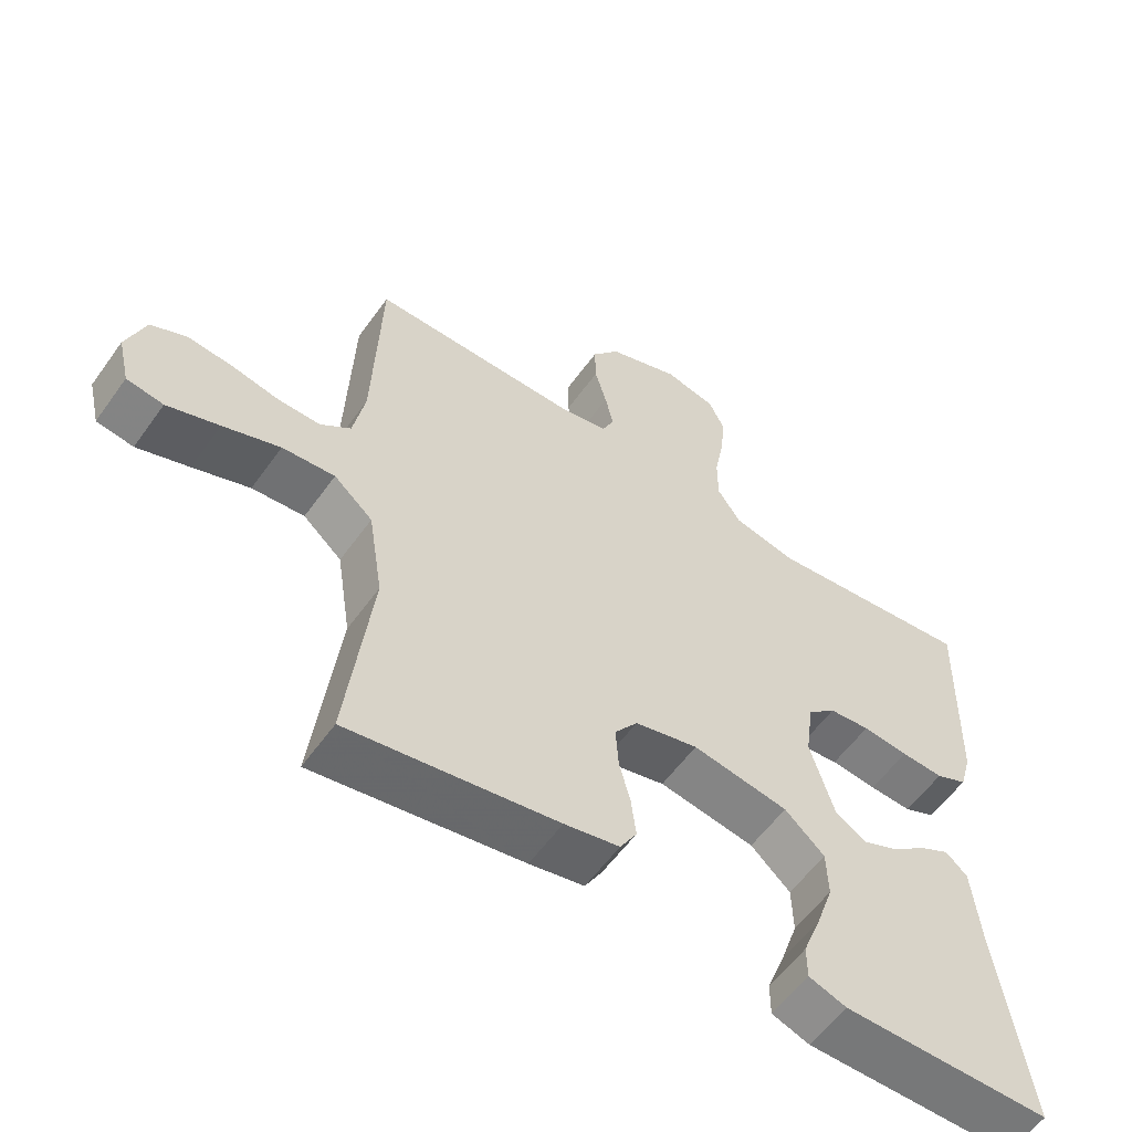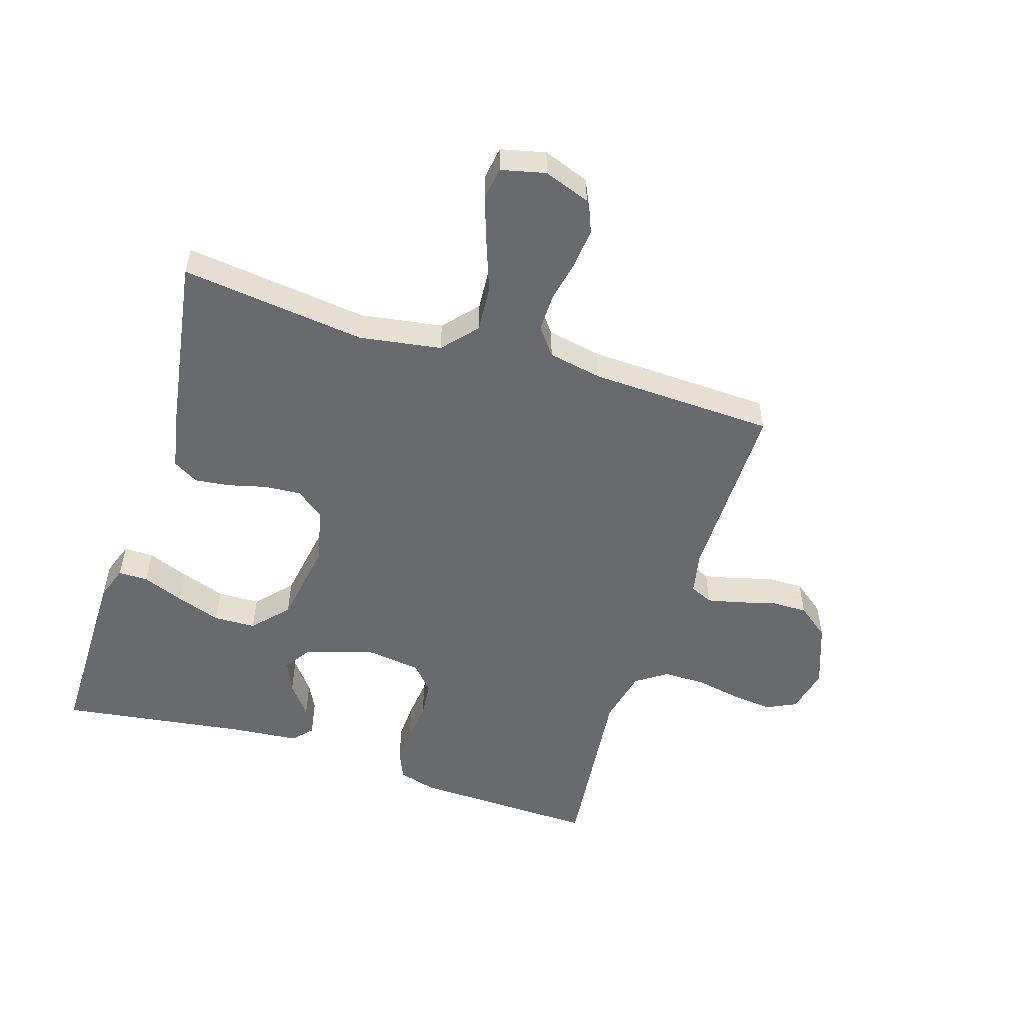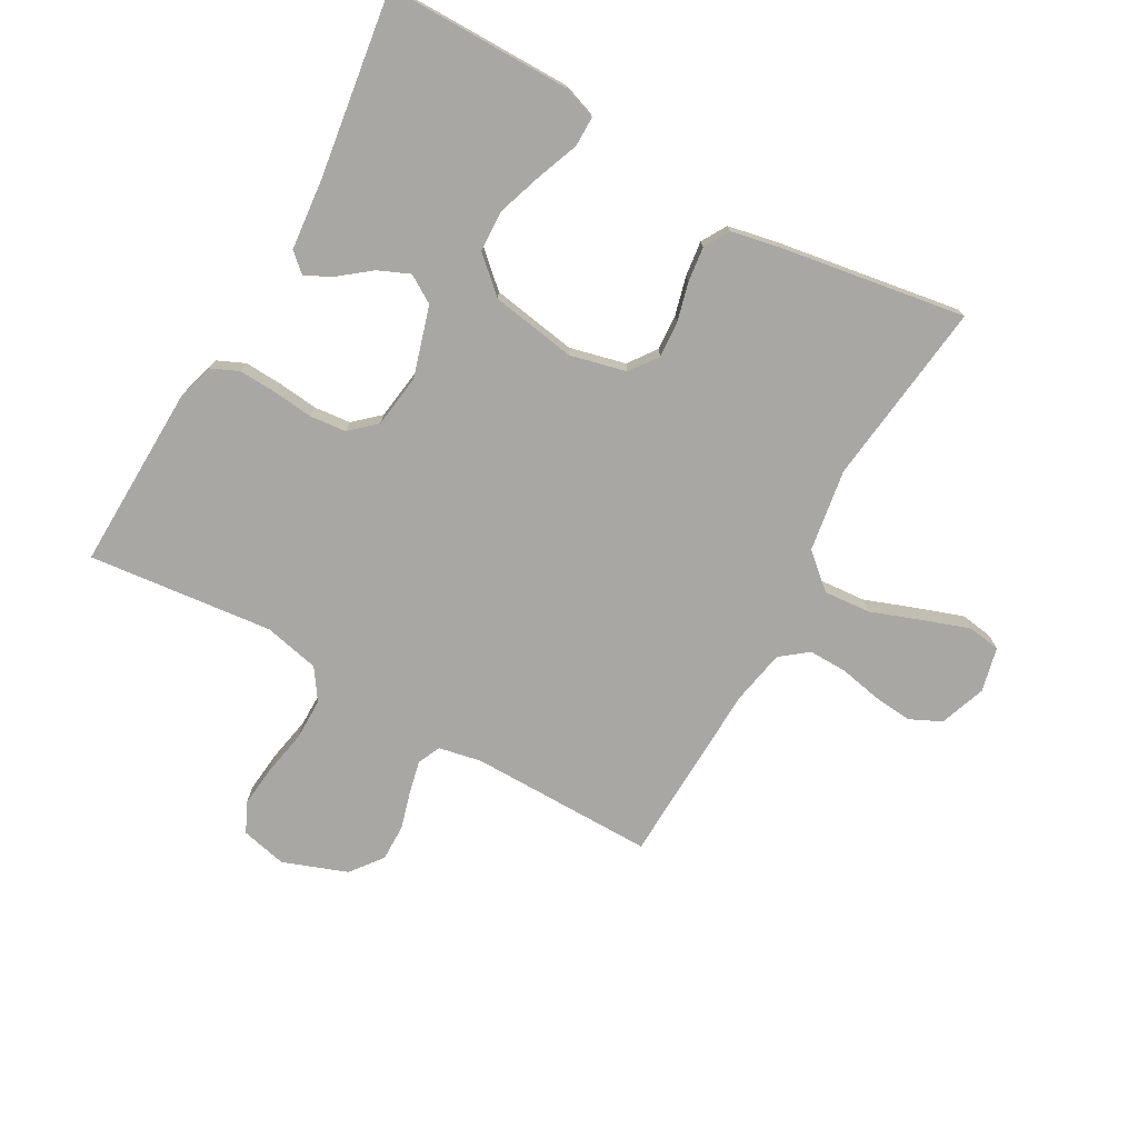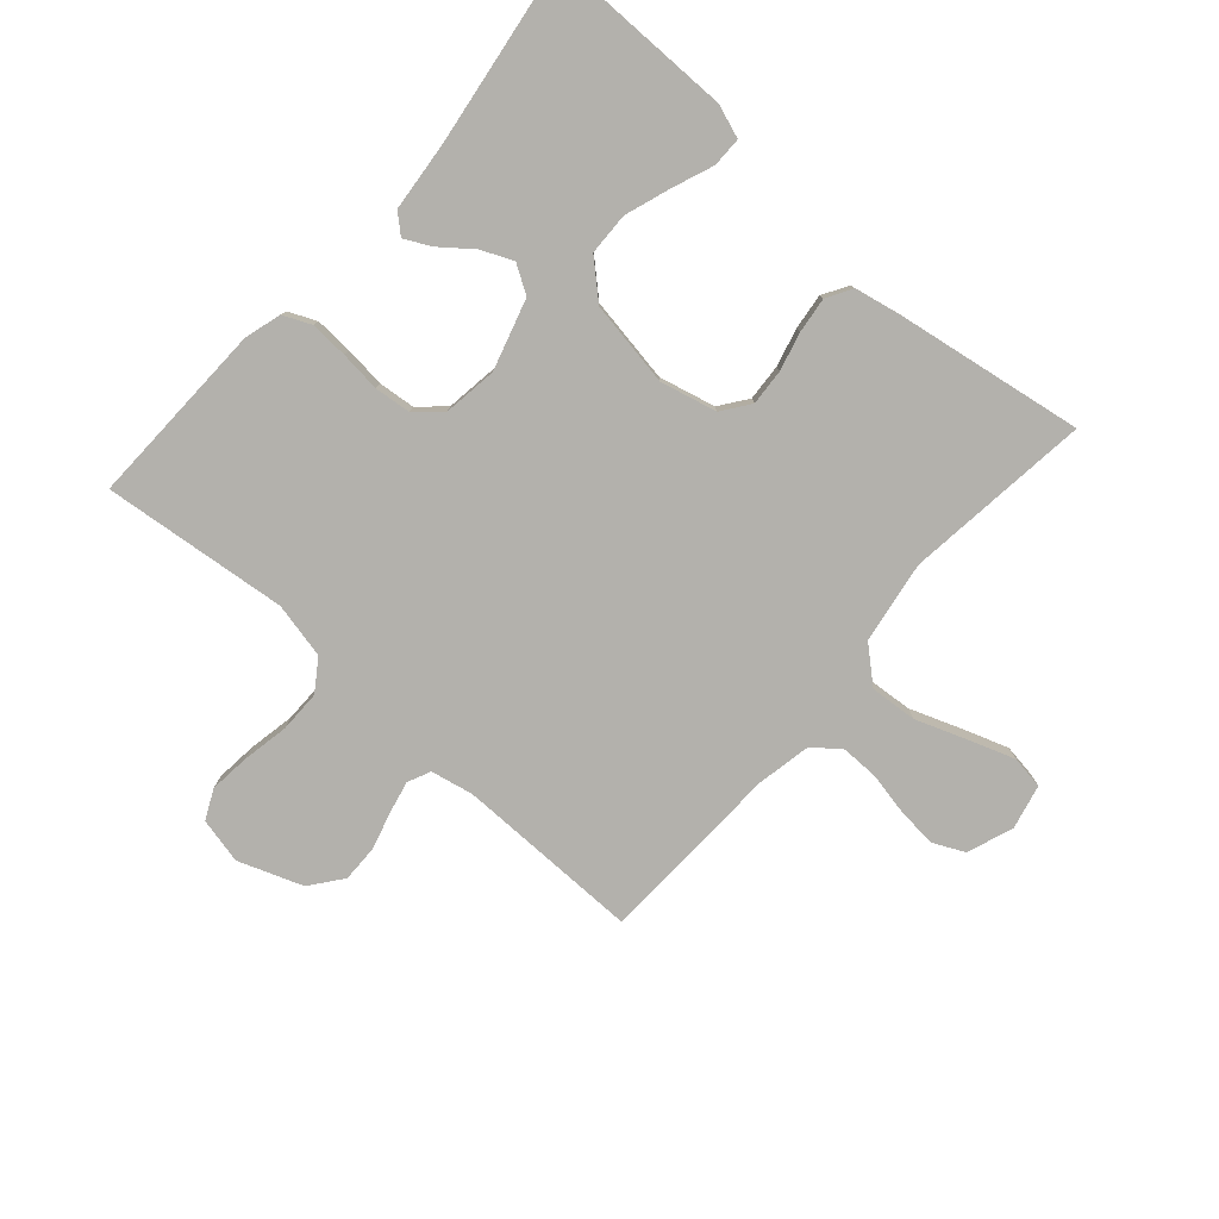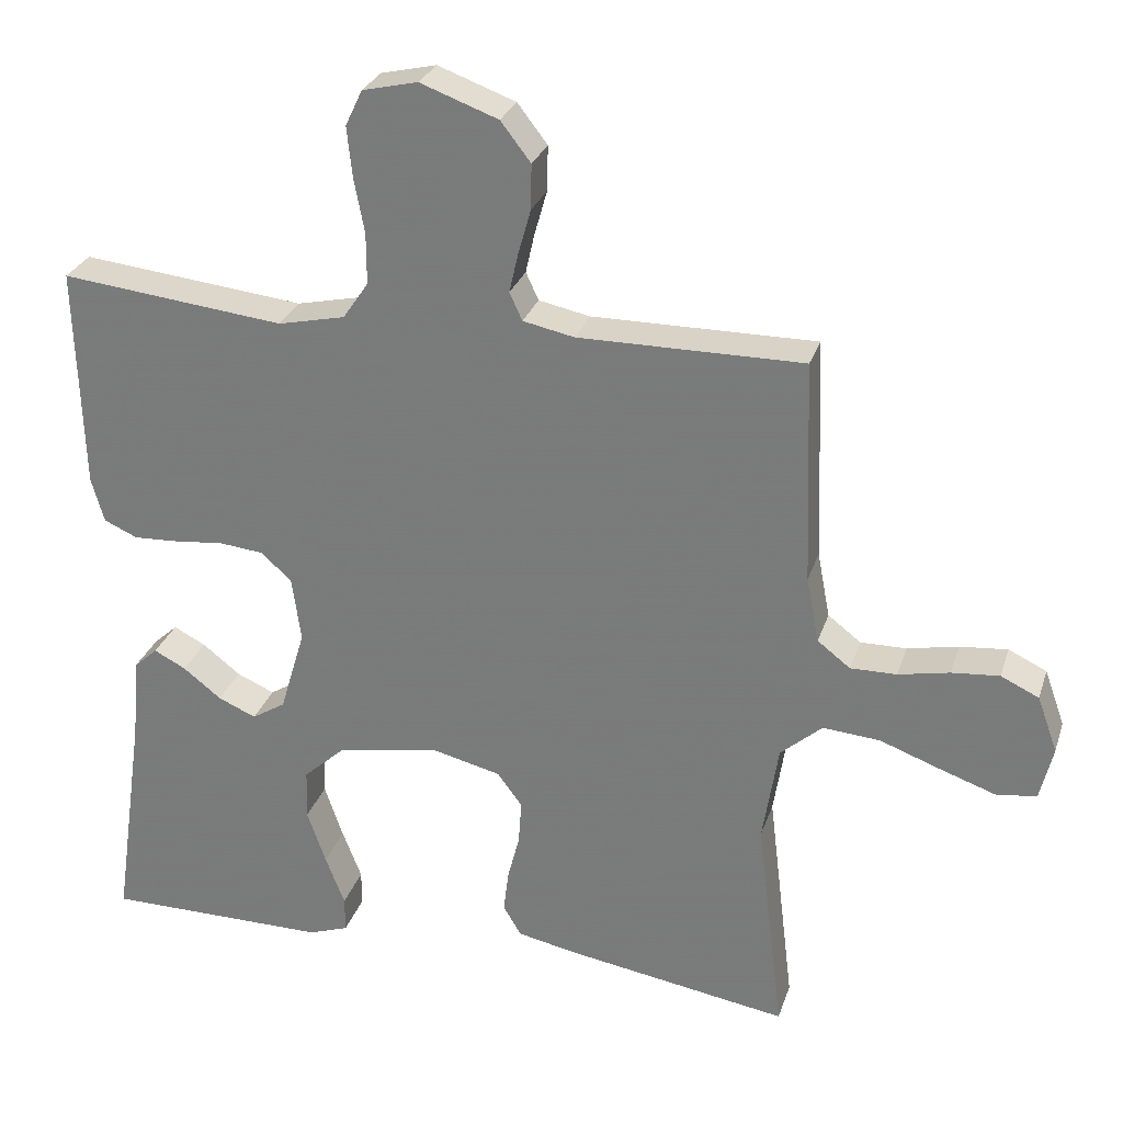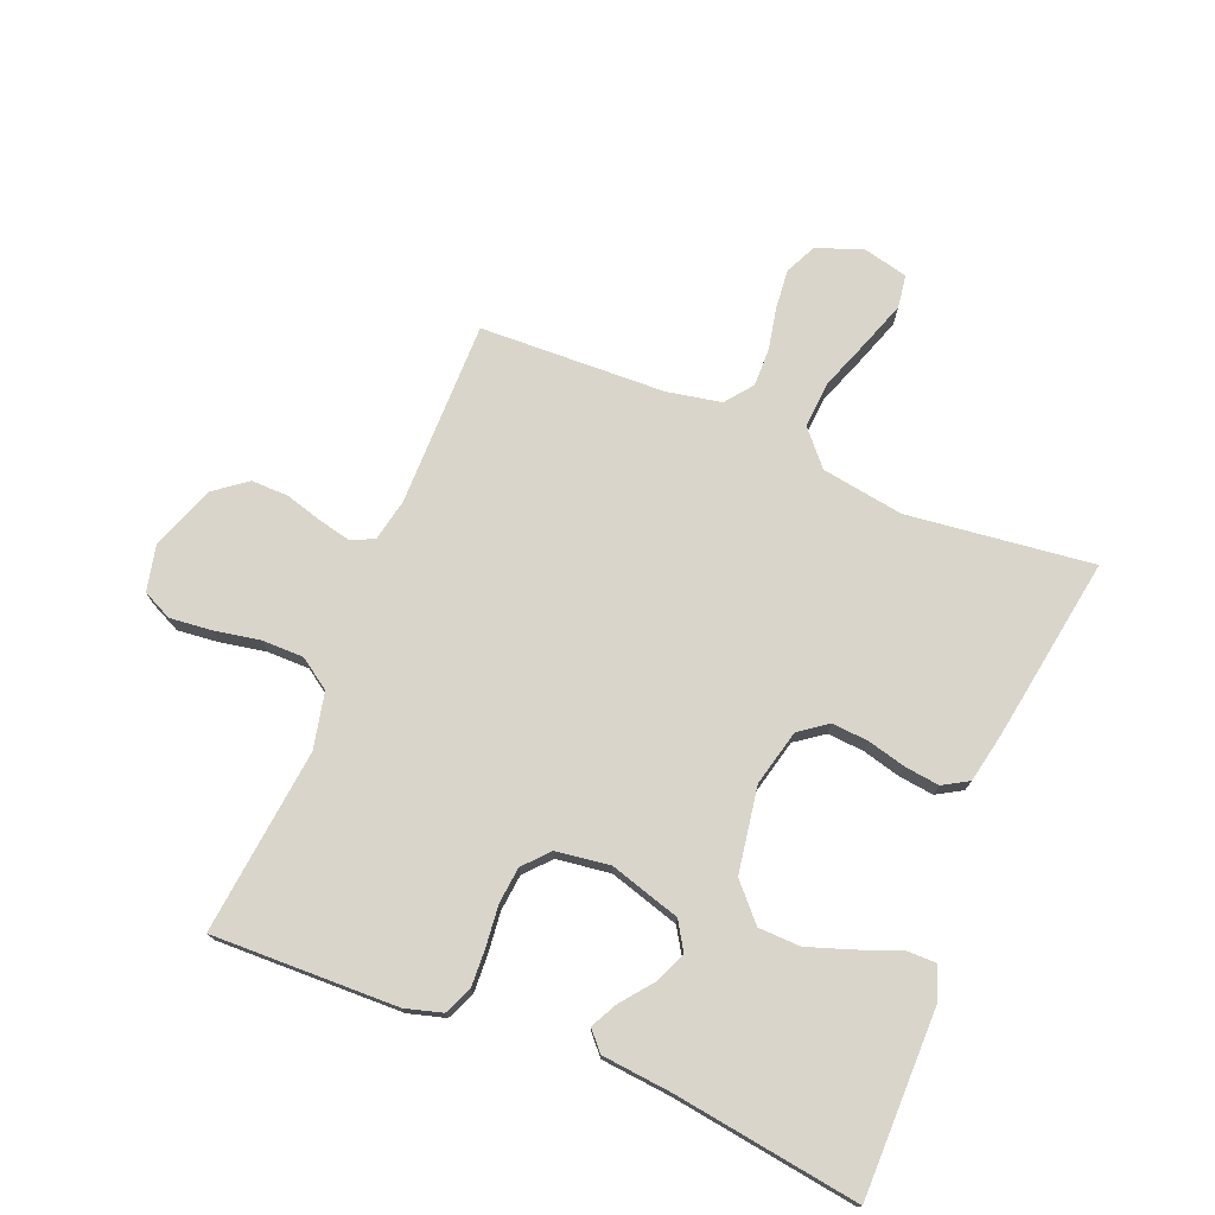
<metadata>
{"format":"obj","ext":"obj","renderer":"f3d","projection":"perspective","resolution":1024,"background":"white","views":[{"elev":-57.4,"azim":-35.2,"up":"+Z"},{"elev":-53.0,"azim":-107.6,"up":"+Y"},{"elev":-74.8,"azim":150.7,"up":"+Y"},{"elev":-79.0,"azim":138.6,"up":"+Y"},{"elev":28.2,"azim":-163.5,"up":"+Z"},{"elev":74.5,"azim":112.2,"up":"+Y"}]}
</metadata>
<code>
v -0.5 0.07 -0.5
v -0.464 0.07 -0.2
v -0.485 0.07 -0.067
v -0.541 0.07 -0.018
v -0.617 0.07 -0.024
v -0.699 0.07 -0.054
v -0.774 0.07 -0.08
v -0.827 0.07 -0.072
v -0.844 0.07 0
v -0.817 0.07 0.075
v -0.766 0.07 0.099
v -0.702 0.07 0.093
v -0.634 0.07 0.079
v -0.572 0.07 0.078
v -0.528 0.07 0.112
v -0.511 0.07 0.2
v -0.5 0.07 0.5
v -0.2 0.07 0.498
v -0.131 0.07 0.512
v -0.114 0.07 0.549
v -0.126 0.07 0.602
v -0.143 0.07 0.662
v -0.144 0.07 0.722
v -0.104 0.07 0.774
v 0 0.07 0.812
v 0.074 0.07 0.795
v 0.097 0.07 0.747
v 0.09 0.07 0.68
v 0.076 0.07 0.606
v 0.076 0.07 0.538
v 0.11 0.07 0.488
v 0.2 0.07 0.468
v 0.5 0.07 0.5
v 0.492 0.07 0.2
v 0.475 0.07 0.14
v 0.43 0.07 0.12
v 0.369 0.07 0.123
v 0.303 0.07 0.13
v 0.244 0.07 0.124
v 0.203 0.07 0.087
v 0.191 0.07 0
v 0.225 0.07 -0.114
v 0.27 0.07 -0.142
v 0.321 0.07 -0.12
v 0.372 0.07 -0.08
v 0.415 0.07 -0.058
v 0.446 0.07 -0.086
v 0.457 0.07 -0.2
v 0.5 0.07 -0.5
v 0.2 0.07 -0.5
v 0.146 0.07 -0.481
v 0.146 0.07 -0.433
v 0.172 0.07 -0.366
v 0.197 0.07 -0.293
v 0.195 0.07 -0.225
v 0.138 0.07 -0.173
v 0 0.07 -0.15
v -0.091 0.07 -0.172
v -0.124 0.07 -0.217
v -0.12 0.07 -0.276
v -0.104 0.07 -0.338
v -0.097 0.07 -0.395
v -0.121 0.07 -0.436
v -0.2 0.07 -0.452
v -0.5 0 -0.5
v -0.464 0 -0.2
v -0.485 0 -0.067
v -0.541 0 -0.018
v -0.617 0 -0.024
v -0.699 0 -0.054
v -0.774 0 -0.08
v -0.827 0 -0.072
v -0.844 0 0
v -0.817 0 0.075
v -0.766 0 0.099
v -0.702 0 0.093
v -0.634 0 0.079
v -0.572 0 0.078
v -0.528 0 0.112
v -0.511 0 0.2
v -0.5 0 0.5
v -0.2 0 0.498
v -0.131 0 0.512
v -0.114 0 0.549
v -0.126 0 0.602
v -0.143 0 0.662
v -0.144 0 0.722
v -0.104 0 0.774
v 0 0 0.812
v 0.074 0 0.795
v 0.097 0 0.747
v 0.09 0 0.68
v 0.076 0 0.606
v 0.076 0 0.538
v 0.11 0 0.488
v 0.2 0 0.468
v 0.5 0 0.5
v 0.492 0 0.2
v 0.475 0 0.14
v 0.43 0 0.12
v 0.369 0 0.123
v 0.303 0 0.13
v 0.244 0 0.124
v 0.203 0 0.087
v 0.191 0 0
v 0.225 0 -0.114
v 0.27 0 -0.142
v 0.321 0 -0.12
v 0.372 0 -0.08
v 0.415 0 -0.058
v 0.446 0 -0.086
v 0.457 0 -0.2
v 0.5 0 -0.5
v 0.2 0 -0.5
v 0.146 0 -0.481
v 0.146 0 -0.433
v 0.172 0 -0.366
v 0.197 0 -0.293
v 0.195 0 -0.225
v 0.138 0 -0.173
v 0 0 -0.15
v -0.091 0 -0.172
v -0.124 0 -0.217
v -0.12 0 -0.276
v -0.104 0 -0.338
v -0.097 0 -0.395
v -0.121 0 -0.436
v -0.2 0 -0.452
f 64 1 2
f 63 64 2
f 62 63 2
f 61 62 2
f 60 61 2
f 59 60 2 3
f 58 59 3 4
f 57 58 4
f 56 57 4
f 51 52 53
f 50 51 53
f 49 50 53
f 48 49 53
f 48 53 54
f 47 48 54
f 46 47 54
f 45 46 54
f 44 45 54
f 43 44 54 55
f 36 37 38
f 35 36 38
f 34 35 38
f 33 34 38
f 32 33 38
f 31 32 38 39
f 30 31 39 40
f 27 28 29
f 26 27 29
f 25 26 29
f 24 25 29
f 23 24 29
f 22 23 29
f 21 22 29
f 20 21 29 30
f 30 40 41
f 20 30 41
f 19 20 41
f 16 17 18
f 19 41 42
f 18 19 42
f 16 18 42
f 15 16 42
f 11 12 13
f 10 11 13
f 9 10 13
f 8 9 13
f 7 8 13
f 6 7 13
f 5 6 13
f 4 5 13 14
f 42 43 55 56
f 15 42 56
f 14 15 56
f 4 14 56
f 66 65 128
f 66 128 127
f 66 127 126
f 66 126 125
f 66 125 124
f 67 66 124 123
f 68 67 123 122
f 68 122 121
f 68 121 120
f 117 116 115
f 117 115 114
f 117 114 113
f 117 113 112
f 118 117 112
f 118 112 111
f 118 111 110
f 118 110 109
f 118 109 108
f 119 118 108 107
f 102 101 100
f 102 100 99
f 102 99 98
f 102 98 97
f 102 97 96
f 103 102 96 95
f 104 103 95 94
f 93 92 91
f 93 91 90
f 93 90 89
f 93 89 88
f 93 88 87
f 93 87 86
f 93 86 85
f 94 93 85 84
f 105 104 94
f 105 94 84
f 105 84 83
f 82 81 80
f 106 105 83
f 106 83 82
f 106 82 80
f 106 80 79
f 77 76 75
f 77 75 74
f 77 74 73
f 77 73 72
f 77 72 71
f 77 71 70
f 77 70 69
f 78 77 69 68
f 120 119 107 106
f 120 106 79
f 120 79 78
f 120 78 68
f 1 65 66 2
f 2 66 67 3
f 3 67 68 4
f 4 68 69 5
f 5 69 70 6
f 6 70 71 7
f 7 71 72 8
f 8 72 73 9
f 9 73 74 10
f 10 74 75 11
f 11 75 76 12
f 12 76 77 13
f 13 77 78 14
f 14 78 79 15
f 15 79 80 16
f 16 80 81 17
f 17 81 82 18
f 18 82 83 19
f 19 83 84 20
f 20 84 85 21
f 21 85 86 22
f 22 86 87 23
f 23 87 88 24
f 24 88 89 25
f 25 89 90 26
f 26 90 91 27
f 27 91 92 28
f 28 92 93 29
f 29 93 94 30
f 30 94 95 31
f 31 95 96 32
f 32 96 97 33
f 33 97 98 34
f 34 98 99 35
f 35 99 100 36
f 36 100 101 37
f 37 101 102 38
f 38 102 103 39
f 39 103 104 40
f 40 104 105 41
f 41 105 106 42
f 42 106 107 43
f 43 107 108 44
f 44 108 109 45
f 45 109 110 46
f 46 110 111 47
f 47 111 112 48
f 48 112 113 49
f 49 113 114 50
f 50 114 115 51
f 51 115 116 52
f 52 116 117 53
f 53 117 118 54
f 54 118 119 55
f 55 119 120 56
f 56 120 121 57
f 57 121 122 58
f 58 122 123 59
f 59 123 124 60
f 60 124 125 61
f 61 125 126 62
f 62 126 127 63
f 63 127 128 64
f 64 128 65 1

</code>
